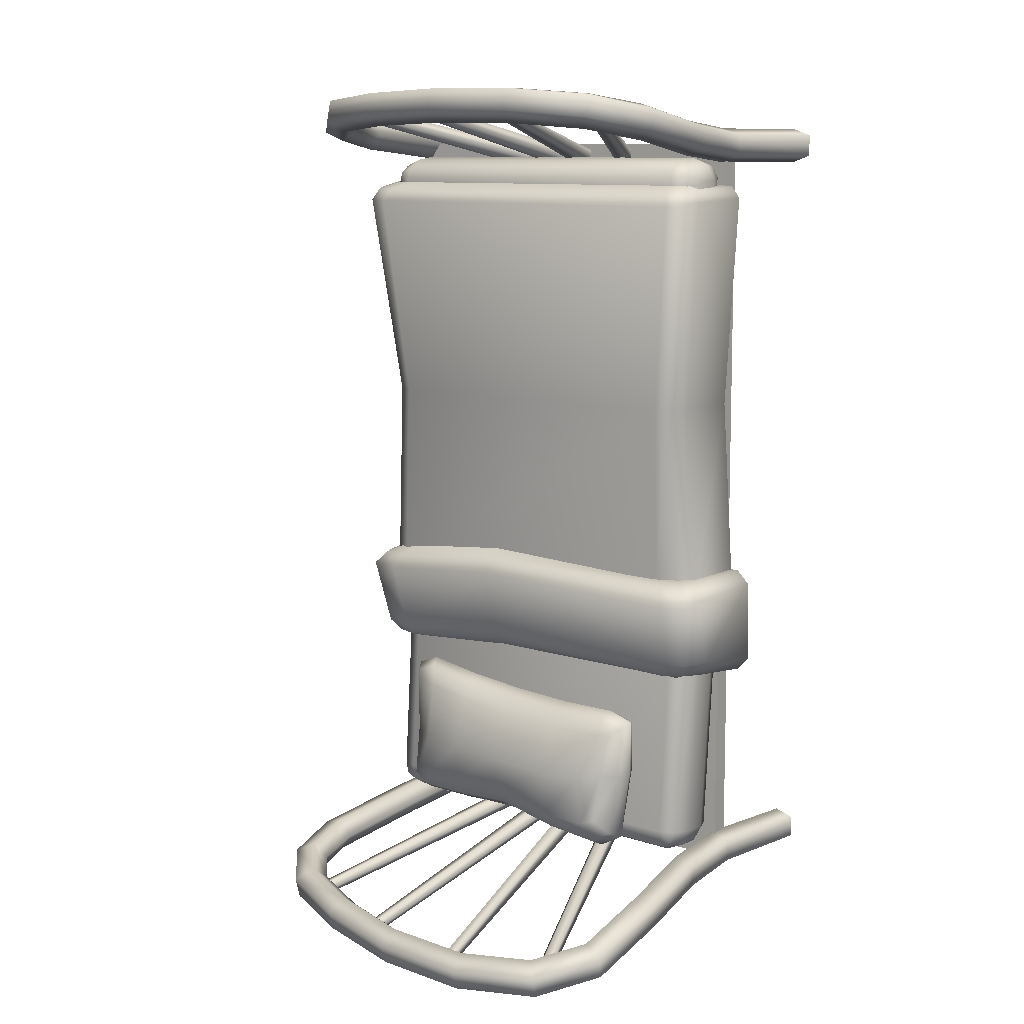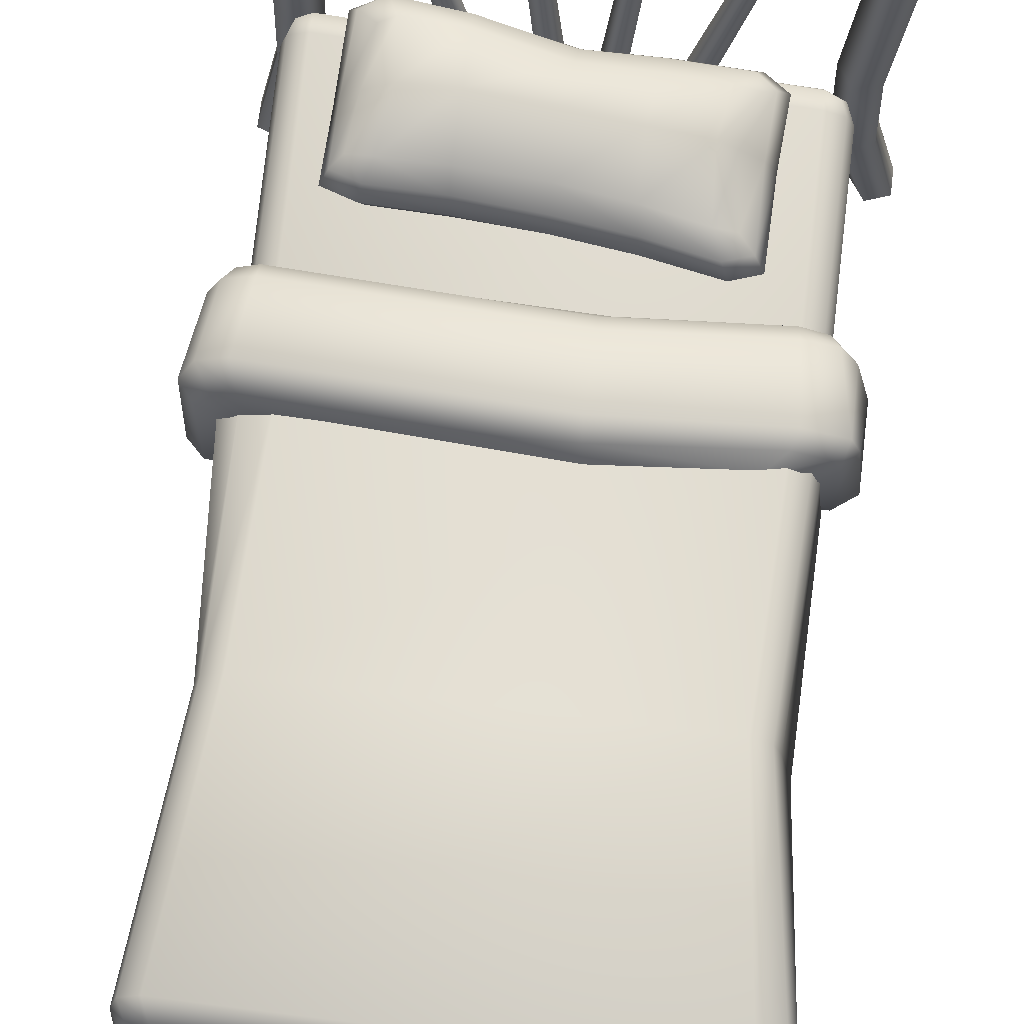
<metadata>
{"format":"obj","ext":"obj","renderer":"f3d","projection":"perspective","resolution":1024,"background":"white","views":[{"elev":10.5,"azim":-145.5,"up":"+Z"},{"elev":68.5,"azim":6.9,"up":"+Y"}]}
</metadata>
<code>
v  62.28 32.85 -124.5
v  -62.35 36.14 -124.9
v  -60.86 34.95 126.9
v  62.47 34.95 126.9
v  62.33 26.52 -124.6
v  62.47 28.01 126.9
v  -60.86 28.01 126.9
v  -62.03 28.82 -124.8
v  -60.92 35.04 -116.3
v  -68.65 0.0069 -116.3
v  -64.86 -0.0022 -122
v  -56.84 34.55 -122
v  -67.6 35.93 -118.5
v  -74.8 0.0218 -118.4
v  -67.65 36 -125.5
v  -74.8 0.0218 -125.5
v  -61.01 35.16 -127.7
v  -68.65 0.0069 -127.6
v  -60.63 60.76 -118
v  -56.49 61.05 -123.7
v  -67.36 60.42 -120.2
v  -67.41 60.51 -127.2
v  -60.7 60.91 -129.4
v  -64.11 94.06 -121.7
v  -59.93 93.39 -127.3
v  -70.81 93.17 -123.8
v  -70.8 91.98 -130.6
v  -64.09 92.12 -132.8
v  -63.07 123.4 -128.2
v  -59.07 120.7 -133.3
v  -69.44 125.6 -130.9
v  -69.44 124.5 -137.7
v  -63.05 121.5 -139.2
v  -48.47 132.2 -136.3
v  -50.9 137.4 -131.8
v  -54.75 142.5 -135.6
v  -54.74 140.6 -142.3
v  -50.83 134.2 -142.7
v  -26.05 136.5 -137.8
v  -26.67 142.1 -133.5
v  -27.56 147.9 -137.5
v  -27.52 146 -144.2
v  -26.59 138.9 -144.4
v  3.626 133.2 -137.6
v  3.891 138.8 -133.4
v  4.44 144.6 -137.3
v  4.482 142.6 -144.1
v  3.974 135.5 -144.2
v  32.05 124.7 -135.5
v  33.01 130.1 -131.3
v  34.59 135.7 -135.5
v  34.61 133.6 -142.2
v  33.04 126.8 -142.2
v  52.39 115.6 -132.8
v  54.87 120.4 -128.4
v  58.87 125.1 -132.3
v  58.88 123.1 -139.1
v  54.88 117.1 -139.3
v  59.62 106.5 -129.6
v  63.61 109.4 -124.6
v  70.04 111 -127.5
v  70.04 109 -134.3
v  63.61 106.2 -135.6
v  61.66 90.52 -126.7
v  65.83 91.36 -121
v  72.53 90.84 -123.1
v  72.53 89.61 -130.1
v  65.83 89.34 -132.3
v  61.33 52.55 -116.3
v  57.26 52.9 -122
v  67.85 51.93 -118.4
v  67.84 51.82 -125.4
v  61.32 52.38 -127.7
v  62.06 24.01 -116.1
v  57.96 23.46 -121.8
v  68.67 24.8 -118.2
v  68.67 24.72 -125.3
v  62.05 23.87 -127.4
v  68.62 -0.015 -116.3
v  64.8 -0.0238 -122
v  74.8 -0.0007 -118.4
v  74.8 -0.0007 -125.5
v  68.62 -0.015 -127.6
v  18.63 33.13 -116.8
v  21.1 33.02 -113.3
v  50.22 122.2 -133.8
v  48.62 122.4 -136.1
v  25.09 31.66 -114.5
v  52.81 121.1 -134.4
v  25.1 30.91 -118.7
v  52.81 120.6 -137.2
v  21.11 31.81 -120.1
v  50.23 121.4 -138.2
v  3.26 33.92 -116.9
v  5.743 33.82 -113.4
v  17.06 134.7 -136.4
v  15.46 134.9 -138.7
v  9.774 32.45 -114.5
v  19.67 133.5 -137
v  9.784 31.7 -118.7
v  19.68 133 -139.7
v  5.761 32.61 -120.2
v  17.08 133.9 -140.8
v  -0.4724 34.17 -117
v  -16.25 139.5 -139.2
v  -17.88 139.7 -137
v  -2.95 34.29 -113.5
v  -20.49 139.3 -137.8
v  -6.94 33.24 -114.6
v  -20.47 138.8 -140.4
v  -6.928 32.5 -118.8
v  -17.84 139 -141.3
v  -2.931 33.08 -120.3
v  -16.72 34.76 -117
v  -50.82 135.1 -138.2
v  -52.43 135.2 -136
v  -19.19 34.77 -113.5
v  -55 134.5 -136.7
v  -23.18 33.55 -114.6
v  -54.99 134.1 -139.3
v  -23.17 32.81 -118.8
v  -52.4 134.5 -140.2
v  -19.18 33.57 -120.3
v  -59.54 33.97 120.6
v  -55.45 33.4 126.3
v  -64.86 -0.0022 126.3
v  -68.65 0.0069 120.6
v  -66.16 34.89 122.7
v  -74.8 0.0218 122.7
v  -66.16 34.89 129.8
v  -74.8 0.0218 129.8
v  -59.54 33.97 131.9
v  -68.65 0.0069 131.9
v  -60.5 60.91 123
v  -56.36 60.05 128.6
v  -67.01 60.22 125.1
v  -66.92 58.96 132
v  -60.33 58.84 134.2
v  -59.68 90.04 127.9
v  -55.68 87.22 133.2
v  -65.95 92.4 130.6
v  -65.84 91.05 137.5
v  -59.5 87.85 139.1
v  -48.53 105.2 131.3
v  -46.02 99.87 135.8
v  -52.39 110.3 135.1
v  -52.26 108.2 141.8
v  -48.33 101.7 142.3
v  -25.83 112 133.1
v  -24.97 106.2 137.5
v  -27.03 118 137.1
v  -26.92 115.9 143.8
v  -25.64 108.7 144.1
v  3.342 110.8 133.5
v  3.268 105.2 137.8
v  3.58 116.7 137.5
v  3.648 114.7 144.3
v  3.458 107.6 144.4
v  32.47 104.4 132.7
v  31.63 99.24 137
v  33.9 109.9 136.7
v  33.92 108 143.4
v  32.53 101.5 143.6
v  54.66 96.3 130.9
v  52.24 91.76 135.3
v  58.61 100.7 134.6
v  58.63 98.99 141.3
v  54.69 93.43 141.7
v  63.61 86.04 127.8
v  59.63 83.28 132.7
v  70.08 87.68 130.7
v  70.1 85.95 137.4
v  63.64 83.21 138.7
v  65.92 68.34 124.9
v  61.76 67.52 130.4
v  72.62 68.04 127
v  72.62 67.01 133.9
v  65.93 66.64 136
v  62.17 25.16 120.6
v  58.07 24.62 126.3
v  68.79 26.05 122.7
v  68.79 26.05 129.8
v  62.17 25.16 131.9
v  68.62 -0.015 120.6
v  64.8 -0.0239 126.3
v  74.8 -0.0007 122.7
v  74.8 -0.0007 129.8
v  68.62 -0.015 131.9
v  18.78 33.89 122.2
v  21.21 32.77 125.6
v  49.89 100.2 140.7
v  48.27 101 138.5
v  25.15 32.01 124.1
v  52.52 99.57 139.7
v  25.15 32.66 119.9
v  52.52 99.94 137
v  21.21 33.82 118.7
v  49.89 100.8 136.2
v  3.659 33.83 122.2
v  6.096 32.72 125.6
v  16.32 110.1 141.5
v  14.69 111 139.4
v  10.04 31.99 124.1
v  18.94 109.4 140.6
v  10.04 32.64 119.9
v  18.93 109.8 137.9
v  6.096 33.78 118.7
v  16.3 110.8 137.1
v  -0.0015 33.89 122.2
v  -16.05 113.3 139.1
v  -17.55 112.6 141.1
v  -2.434 32.77 125.6
v  -20.01 112.2 140.2
v  -6.37 32.01 124.1
v  -20.04 112.7 137.6
v  -6.37 32.66 119.9
v  -17.59 113.3 136.9
v  -2.434 33.82 118.7
v  -15.92 33.89 122.2
v  -48.46 106 137.9
v  -49.93 105.2 140
v  -18.36 32.77 125.6
v  -52.35 104.6 139.1
v  -22.29 32.01 124.1
v  -52.39 105 136.5
v  -22.29 32.66 119.9
v  -49.99 105.9 135.7
v  -18.36 33.82 118.7
v  54.74 63.43 -24.64
v  -52.29 64.12 -24.34
v  -53.4 67.43 38.68
v  52.32 64.24 38.57
v  -59.92 61.64 -25.08
v  -58.45 64.52 38.7
v  57.44 61.59 38.57
v  59.99 60.76 -24.65
v  -64.91 58.82 -25.06
v  -60.32 57.82 38.7
v  59.56 55.64 38.5
v  62.14 54.85 -24.72
v  -66.98 35.76 -25.06
v  -62.57 35.63 38.66
v  62.8 35.73 38.26
v  63.91 35.17 -25.6
v  -58.93 71.3 106.5
v  59.8 68.78 106.8
v  -63.95 68.49 106.9
v  66.75 66.18 107.1
v  -65.78 62 107.7
v  68.9 60.37 107.9
v  -66.89 35.95 108.8
v  70.74 35.92 108.8
v  11.96 73.3 -23.37
v  12.32 68.04 -45.02
v  -59.49 71.29 -47.13
v  -61.51 75.99 -25.99
v  -67.03 68.06 -47.08
v  -69.02 72.75 -25.96
v  56.3 69.49 -27.32
v  67.18 66.39 -27.31
v  63.42 62.32 -49.59
v  54.8 64.1 -49.61
v  -70.59 60.59 -47
v  -72.57 67.73 -23.52
v  69.55 60.02 -27.4
v  67.69 54.69 -49.69
v  -74.12 36.4 -50.15
v  -73.51 36.19 -23.52
v  71.56 36.38 -27.63
v  71.62 36.11 -49.97
v  -51.9 62.2 113.2
v  53.79 60.72 113.3
v  58.28 66.25 110.9
v  -57.16 68.4 110.7
v  -56.52 60.88 113.4
v  -61.94 65.87 111
v  57.97 58.83 113.6
v  64.97 63.9 111.2
v  -58.3 57.39 114
v  -63.38 59.98 111.7
v  60.01 55.71 114.1
v  66.72 58.6 111.9
v  -54.52 36.62 113.7
v  -63.91 35.81 112.7
v  53.25 36.13 113.8
v  68.82 36.26 112.7
v  49.54 62.87 -18.89
v  54.88 66.73 -23.11
v  12.29 69.66 -18.4
v  13.04 63.54 -15.82
v  -52.92 59.49 -54.45
v  -59.25 68.1 -51.4
v  12.18 65 -49.3
v  14.92 57.21 -53.29
v  -58.9 61.92 -19.24
v  -52.51 63.2 -19.27
v  -59.3 71.37 -20.19
v  -65.17 68.44 -20.17
v  -58.13 59.34 -54.44
v  -64.84 65.19 -51.35
v  58.12 52.3 -56.03
v  53.37 54.62 -56.02
v  54.27 61.18 -53.9
v  61.26 58.51 -53.9
v  54.31 60.45 -18.89
v  63.49 63.97 -23.11
v  -59.02 58.94 -19.23
v  -68.57 65.18 -19.23
v  -61.03 55.34 -54.41
v  -66.81 58.14 -51.27
v  60.02 47.1 -56.1
v  63.98 52.42 -53.98
v  56.3 55.14 -18.95
v  65.71 57.87 -23.19
v  -59.91 34.75 -19.22
v  -69.12 35.7 -19.22
v  -59.24 35.05 -54.4
v  -69.98 36 -54.4
v  58.16 34.4 -54.25
v  67.39 35.52 -54.23
v  58.03 34.75 -23.4
v  65.66 35.89 -23.38
v  58.17 30.74 -28.08
v  67.38 31.89 -28.06
v  67.43 30.89 -48.79
v  58.2 29.75 -48.81
v  -60.47 30.87 -49.36
v  -69.71 31.83 -49.36
v  -69.14 31.83 -23.85
v  -59.93 30.86 -23.85
v  59.85 33.42 38.24
v  60.93 32.93 -25.63
v  67.73 33.49 108.8
v  54.69 32.64 38.23
v  55.65 32.18 -25.64
v  60.75 32.66 108.8
v  -64.37 32.95 -25.06
v  -60.04 32.86 38.65
v  -64.37 33.2 108.8
v  -58.04 31.07 -25.07
v  -53.85 31 38.62
v  -51.72 31.31 108.8
v  54.93 54.94 -34.74
v  -56.16 59.22 -35.14
v  -53.23 57.98 40.14
v  52.51 55.85 39.92
v  -57.08 67.71 -107.6
v  -57.06 66.42 -113.2
v  -60.78 65.9 -111.7
v  -62.25 64.83 -107.9
v  -61.28 56.31 -35.12
v  -58.22 55.12 40.15
v  -55.09 62.2 112.6
v  -60.09 59.46 112.9
v  -58.58 60.21 116.6
v  -54.95 60.55 118.1
v  54.91 59.29 118.2
v  54.89 60.72 112.7
v  58.62 58.92 116.7
v  60.13 58.17 113.1
v  57.57 53.28 39.91
v  60.15 52.36 -34.75
v  54.94 60.49 -105.9
v  60.18 57.88 -106.3
v  58.65 58.73 -110
v  54.94 59.22 -111.5
v  -56.82 60.39 -116.1
v  -62.07 59.66 -113.9
v  -64.15 58.15 -108.7
v  -63.16 49.56 -35.11
v  -60.02 48.51 40.14
v  -61.97 53.02 113.8
v  -59.83 54.07 118.9
v  -54.66 54.54 121.1
v  54.92 53.81 121.2
v  60.15 53.34 119
v  62.31 52.32 113.9
v  59.67 47.39 39.84
v  62.24 46.51 -34.82
v  62.29 52.12 -107.3
v  60.16 53.28 -112.5
v  54.96 53.92 -114.7
v  -56.45 51.47 -117.1
v  -61.69 50.77 -114.9
v  -63.76 49.27 -109.7
v  -62.76 40.61 -35.11
v  -59.65 39.75 40.12
v  -61.8 44.5 114.9
v  -59.64 45.53 120.1
v  -54.42 45.97 122.2
v  54.95 45.81 122.2
v  60.19 45.37 120.1
v  62.35 44.34 114.9
v  59.72 39.44 39.75
v  62.25 38.68 -34.94
v  62.21 44.5 -108.8
v  60.08 45.63 -113.9
v  54.93 46.2 -116.1
v  -56.13 44.26 -115.7
v  -59.83 43.77 -114.2
v  -61.31 42.73 -110.5
v  -60.27 34.05 -35.12
v  -57.37 33.3 40.09
v  -59.63 38.23 115.8
v  -58.1 38.96 119.4
v  -54.39 39.26 120.9
v  54.96 39.26 120.9
v  58.67 38.96 119.4
v  60.2 38.23 115.8
v  57.64 33.43 39.69
v  60.12 32.83 -35.02
v  60.03 38.84 -110
v  58.51 39.65 -113.6
v  54.86 40.04 -115.1
v  -55.93 40.08 -110.9
v  -54.96 31.38 -35.13
v  -52.28 30.69 40.05
v  -54.39 35.63 116.1
v  54.96 35.63 116.1
v  52.59 30.91 39.66
v  54.9 30.41 -35.05
v  54.83 36.55 -110.4
v  -21.22 85.02 -103.2
v  -21.46 80.81 -108.9
v  -39.51 82.81 -110.2
v  -36.88 86.22 -103.5
v  -21.31 75.78 -111.3
v  -40.48 77.75 -112.8
v  -48.13 77.46 -108.5
v  -45.83 82.31 -106.3
v  -40.97 84.68 -102.2
v  -47.1 78.15 -87.16
v  -42.55 82.68 -86.88
v  -48.73 73.41 -87.63
v  -47.16 77.99 -70.22
v  -44.07 80.66 -72.88
v  -49.18 73.56 -68.38
v  -0.0131 86.35 -86.53
v  17.84 83.82 -85.6
v  19.37 79.57 -100.4
v  1.166 82.02 -99.4
v  -20.91 87.86 -87.43
v  32.73 80.14 -85.53
v  37.56 76.29 -85.99
v  41.32 75.32 -100.7
v  34.8 77.33 -100.7
v  -35.25 86.34 -87.67
v  -37.64 81.63 -72.5
v  -21.57 80.86 -72.69
v  -0.6122 79.05 -72.25
v  17.8 77.57 -70.21
v  33.67 76.04 -67.37
v  39.48 74.44 -67.56
v  1.706 77.57 -105
v  2.033 72.74 -107.7
v  20.27 75.25 -106.3
v  20.8 70.51 -109.1
v  39.54 73.08 -106.6
v  41.37 68.37 -109.2
v  44.33 72.4 -103
v  47.44 67.73 -105
v  43.34 71.51 -86.29
v  46.22 66.85 -86.52
v  43.36 71.47 -64.18
v  45.76 67.03 -62.33
v  36.46 72 -61.66
v  38.27 67.63 -59.4
v  18.44 73.11 -64.89
v  19 68.72 -62.66
v  -0.563 74.51 -66.94
v  -0.3995 70.12 -64.62
v  -21.45 76.27 -68
v  -21.33 71.83 -65.74
v  -39.77 77.86 -67.77
v  -40.84 73.47 -65.57
v  -19.45 65.79 -102.3
v  -35.89 67.54 -102.5
v  -38.73 72.36 -109.6
v  -20.5 70.6 -108.3
v  -43 68.7 -104.5
v  -45.62 72.12 -106.2
v  -46.95 69 -87.12
v  -42.21 65.38 -86.62
v  -46.94 69.16 -69.8
v  -43.59 66.51 -72.18
v  1.282 58 -86.79
v  2.095 63.44 -99.97
v  19.9 61.77 -100.5
v  19.01 57.14 -86.19
v  -18.29 60 -86.97
v  34.85 57.54 -86.73
v  36.1 60.48 -102.6
v  42.2 60.95 -100.5
v  39.34 59.75 -87.03
v  -34.29 62.73 -87.01
v  -37.03 65.43 -71.53
v  -20.51 64.12 -71.74
v  0.1975 62.24 -72.23
v  18.66 61 -70.78
v  34.85 60.21 -68.45
v  40.34 60.75 -68.68
v  2.192 67.9 -105.2
v  20.53 65.88 -106.3
v  37.96 64.14 -106.8
v  44.73 63.43 -102.8
v  44.2 62.87 -86.91
v  43.68 62.99 -64.69
v  36.9 63.53 -62.18
v  18.89 64.58 -65.14
v  -0.1629 65.93 -66.94
v  -21.08 67.71 -67.34
v  -39.39 69.06 -67.28
g Bed
f 1 2 3 4
f 5 6 7 8
f 6 4 3 7
f 5 1 4 6
f 8 2 1 5
f 7 3 2 8
f 9 10 11 12
f 13 14 10 9
f 15 16 14 13
f 17 18 16 15
f 12 11 18 17
f 19 9 12 20
f 21 13 9 19
f 22 15 13 21
f 23 17 15 22
f 20 12 17 23
f 24 19 20 25
f 26 21 19 24
f 27 22 21 26
f 28 23 22 27
f 25 20 23 28
f 29 24 25 30
f 31 26 24 29
f 32 27 26 31
f 33 28 27 32
f 30 25 28 33
f 30 34 35 29
f 29 35 36 31
f 31 36 37 32
f 32 37 38 33
f 33 38 34 30
f 34 39 40 35
f 35 40 41 36
f 36 41 42 37
f 37 42 43 38
f 38 43 39 34
f 39 44 45 40
f 40 45 46 41
f 41 46 47 42
f 42 47 48 43
f 43 48 44 39
f 44 49 50 45
f 45 50 51 46
f 46 51 52 47
f 47 52 53 48
f 48 53 49 44
f 49 54 55 50
f 50 55 56 51
f 51 56 57 52
f 52 57 58 53
f 53 58 54 49
f 54 59 60 55
f 55 60 61 56
f 56 61 62 57
f 57 62 63 58
f 58 63 59 54
f 59 64 65 60
f 60 65 66 61
f 61 66 67 62
f 62 67 68 63
f 63 68 64 59
f 69 65 64 70
f 71 66 65 69
f 72 67 66 71
f 73 68 67 72
f 70 64 68 73
f 74 69 70 75
f 76 71 69 74
f 77 72 71 76
f 78 73 72 77
f 75 70 73 78
f 79 74 75 80
f 81 76 74 79
f 82 77 76 81
f 83 78 77 82
f 80 75 78 83
f 16 18 11 14
f 11 10 14
f 81 79 80
f 82 81 80
f 83 82 80
f 84 85 86 87
f 85 88 89 86
f 88 90 91 89
f 90 92 93 91
f 92 84 87 93
f 94 95 96 97
f 95 98 99 96
f 98 100 101 99
f 100 102 103 101
f 102 94 97 103
f 104 105 106 107
f 107 106 108 109
f 109 108 110 111
f 111 110 112 113
f 113 112 105 104
f 114 115 116 117
f 117 116 118 119
f 119 118 120 121
f 121 120 122 123
f 123 122 115 114
f 124 125 126 127
f 128 124 127 129
f 130 128 129 131
f 132 130 131 133
f 125 132 133 126
f 134 135 125 124
f 136 134 124 128
f 137 136 128 130
f 138 137 130 132
f 135 138 132 125
f 139 140 135 134
f 141 139 134 136
f 142 141 136 137
f 143 142 137 138
f 140 143 138 135
f 140 139 144 145
f 139 141 146 144
f 141 142 147 146
f 142 143 148 147
f 143 140 145 148
f 145 144 149 150
f 144 146 151 149
f 146 147 152 151
f 147 148 153 152
f 148 145 150 153
f 150 149 154 155
f 149 151 156 154
f 151 152 157 156
f 152 153 158 157
f 153 150 155 158
f 155 154 159 160
f 154 156 161 159
f 156 157 162 161
f 157 158 163 162
f 158 155 160 163
f 160 159 164 165
f 159 161 166 164
f 161 162 167 166
f 162 163 168 167
f 163 160 165 168
f 165 164 169 170
f 164 166 171 169
f 166 167 172 171
f 167 168 173 172
f 168 165 170 173
f 170 169 174 175
f 169 171 176 174
f 171 172 177 176
f 172 173 178 177
f 173 170 175 178
f 179 180 175 174
f 181 179 174 176
f 182 181 176 177
f 183 182 177 178
f 180 183 178 175
f 184 185 180 179
f 186 184 179 181
f 187 186 181 182
f 188 187 182 183
f 185 188 183 180
f 126 133 131 129
f 126 129 127
f 186 185 184
f 187 185 186
f 188 185 187
f 189 190 191 192
f 190 193 194 191
f 193 195 196 194
f 195 197 198 196
f 197 189 192 198
f 199 200 201 202
f 200 203 204 201
f 203 205 206 204
f 205 207 208 206
f 207 199 202 208
f 209 210 211 212
f 212 211 213 214
f 214 213 215 216
f 216 215 217 218
f 218 217 210 209
f 219 220 221 222
f 222 221 223 224
f 224 223 225 226
f 226 225 227 228
f 228 227 220 219
f 229 230 231 232
f 230 233 234 231
f 232 235 236 229
f 233 237 238 234
f 235 239 240 236
f 237 241 242 238
f 239 243 244 240
f 232 231 245 246
f 231 234 247 245
f 235 232 246 248
f 234 238 249 247
f 239 235 248 250
f 238 242 251 249
f 243 239 250 252
f 253 254 255 256
f 255 257 258 256
f 259 260 261 262
f 257 263 264 258
f 260 265 266 261
f 263 267 268 264
f 265 269 270 266
f 271 272 273 274
f 275 271 274 276
f 272 277 278 273
f 279 275 276 280
f 277 281 282 278
f 283 279 280 284
f 281 285 286 282
f 273 246 245 274
f 274 245 247 276
f 278 248 246 273
f 276 247 249 280
f 282 250 248 278
f 280 249 251 284
f 286 252 250 282
f 287 288 289 290
f 291 292 293 294
f 295 296 297 298
f 291 299 300 292
f 301 302 303 304
f 287 305 306 288
f 307 295 298 308
f 299 309 310 300
f 311 301 304 312
f 305 313 314 306
f 315 307 308 316
f 309 317 318 310
f 319 311 312 320
f 313 321 322 314
f 253 256 297 289
f 254 262 303 293
f 297 256 258 298
f 300 257 255 292
f 303 262 261 304
f 306 260 259 288
f 298 258 264 308
f 310 263 257 300
f 304 261 266 312
f 314 265 260 306
f 308 264 268 316
f 318 267 263 310
f 312 266 270 320
f 322 269 265 314
f 323 324 322 321
f 325 326 319 320
f 323 326 325 324
f 269 324 325 270
f 322 324 269
f 270 325 320
f 327 328 318 317
f 329 330 315 316
f 327 330 329 328
f 268 267 328 329
f 268 329 316
f 318 328 267
f 262 254 253 259
f 296 290 289 297
f 294 293 303 302
f 253 289 288 259
f 254 293 292 255
f 331 332 244 243
f 333 331 243 252
f 334 335 332 331
f 336 334 331 333
f 337 338 242 241
f 338 339 251 242
f 340 341 338 337
f 341 342 339 338
f 284 339 342 283
f 285 336 333 286
f 286 333 252
f 251 339 284
f 343 344 345 346
f 347 348 349
f 347 349 350
f 344 351 352 345
f 353 354 355
f 353 355 356
f 353 356 357 358
f 358 357 359
f 358 359 360
f 346 361 362 343
f 363 364 365
f 363 365 366
f 363 366 348 347
f 348 367 368 349
f 349 368 369 350
f 351 370 371 352
f 354 372 373 355
f 355 373 374 356
f 356 374 375 357
f 357 375 376 359
f 359 376 377 360
f 361 378 379 362
f 364 380 381 365
f 365 381 382 366
f 366 382 367 348
f 367 383 384 368
f 368 384 385 369
f 370 386 387 371
f 372 388 389 373
f 373 389 390 374
f 374 390 391 375
f 375 391 392 376
f 376 392 393 377
f 378 394 395 379
f 380 396 397 381
f 381 397 398 382
f 382 398 383 367
f 383 399 400 384
f 384 400 401 385
f 386 402 403 387
f 388 404 405 389
f 389 405 406 390
f 390 406 407 391
f 391 407 408 392
f 392 408 409 393
f 394 410 411 395
f 396 412 413 397
f 397 413 414 398
f 398 414 399 383
f 399 415 400
f 400 415 401
f 402 416 417 403
f 404 418 405
f 405 418 406
f 406 418 419 407
f 407 419 408
f 408 419 409
f 410 420 421 411
f 412 422 413
f 413 422 414
f 414 422 415 399
f 416 421 420 417
f 346 345 353 358
f 344 343 363 347
f 345 352 354 353
f 351 344 347 350
f 343 362 364 363
f 361 346 358 360
f 352 371 372 354
f 370 351 350 369
f 362 379 380 364
f 378 361 360 377
f 371 387 388 372
f 386 370 369 385
f 379 395 396 380
f 394 378 377 393
f 387 403 404 388
f 402 386 385 401
f 395 411 412 396
f 410 394 393 409
f 403 417 418 404
f 416 402 401 415
f 411 421 422 412
f 420 410 409 419
f 417 420 419 418
f 421 416 415 422
f 423 424 425 426
f 424 427 428 425
f 429 430 425 428
f 430 431 426 425
f 432 433 431 430
f 434 432 430 429
f 435 436 433 432
f 437 435 432 434
f 438 439 440 441
f 442 438 441 423
f 443 444 445 446
f 439 443 446 440
f 447 442 423 426
f 433 447 426 431
f 448 449 442 447
f 436 448 447 433
f 450 451 439 438
f 449 450 438 442
f 452 453 444 443
f 451 452 443 439
f 427 424 454 455
f 424 423 441 454
f 440 456 454 441
f 456 457 455 454
f 457 456 458 459
f 456 440 446 458
f 445 460 458 446
f 460 461 459 458
f 462 463 461 460
f 444 462 460 445
f 464 465 463 462
f 453 464 462 444
f 465 464 466 467
f 464 453 452 466
f 451 468 466 452
f 468 469 467 466
f 469 468 470 471
f 468 451 450 470
f 449 472 470 450
f 472 473 471 470
f 473 472 474 475
f 472 449 448 474
f 436 435 474 448
f 435 437 475 474
f 476 477 478 479
f 477 480 481 478
f 429 428 478 481
f 428 427 479 478
f 482 481 480 483
f 481 482 434 429
f 484 482 483 485
f 482 484 437 434
f 486 487 488 489
f 486 490 476 487
f 491 492 493 494
f 492 491 489 488
f 495 477 476 490
f 477 495 483 480
f 496 495 490 497
f 495 496 485 483
f 498 486 489 499
f 486 498 497 490
f 500 491 494 501
f 491 500 499 489
f 427 455 502 479
f 455 457 503 502
f 488 487 502 503
f 487 476 479 502
f 457 459 504 503
f 459 461 505 504
f 493 492 504 505
f 492 488 503 504
f 506 505 461 463
f 505 506 494 493
f 507 506 463 465
f 506 507 501 494
f 465 467 508 507
f 467 469 509 508
f 499 500 508 509
f 500 501 507 508
f 469 471 510 509
f 471 473 511 510
f 497 498 510 511
f 498 499 509 510
f 473 475 512 511
f 475 437 484 512
f 485 496 512 484
f 496 497 511 512

</code>
